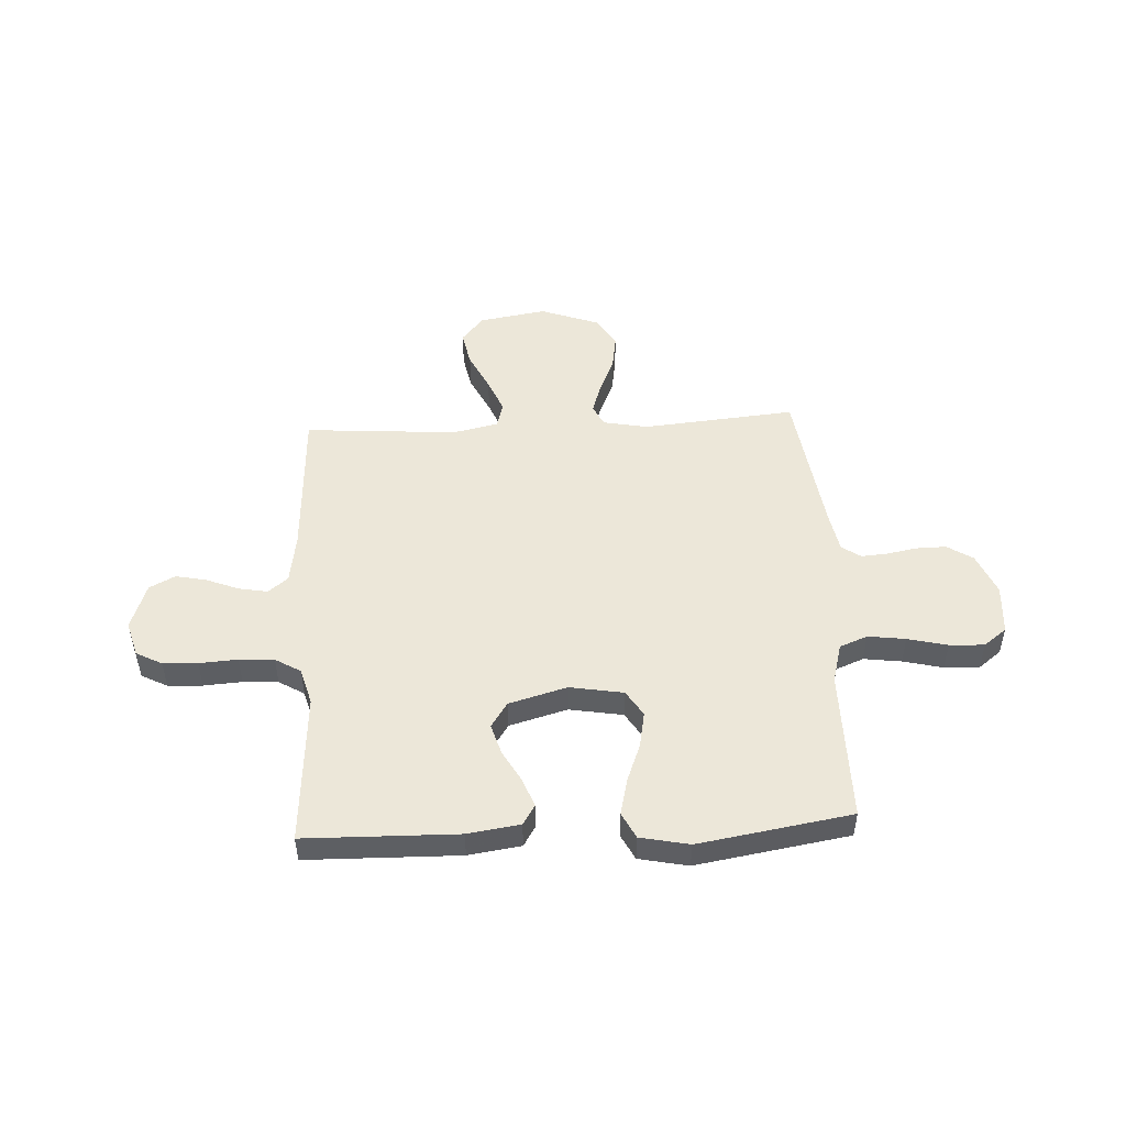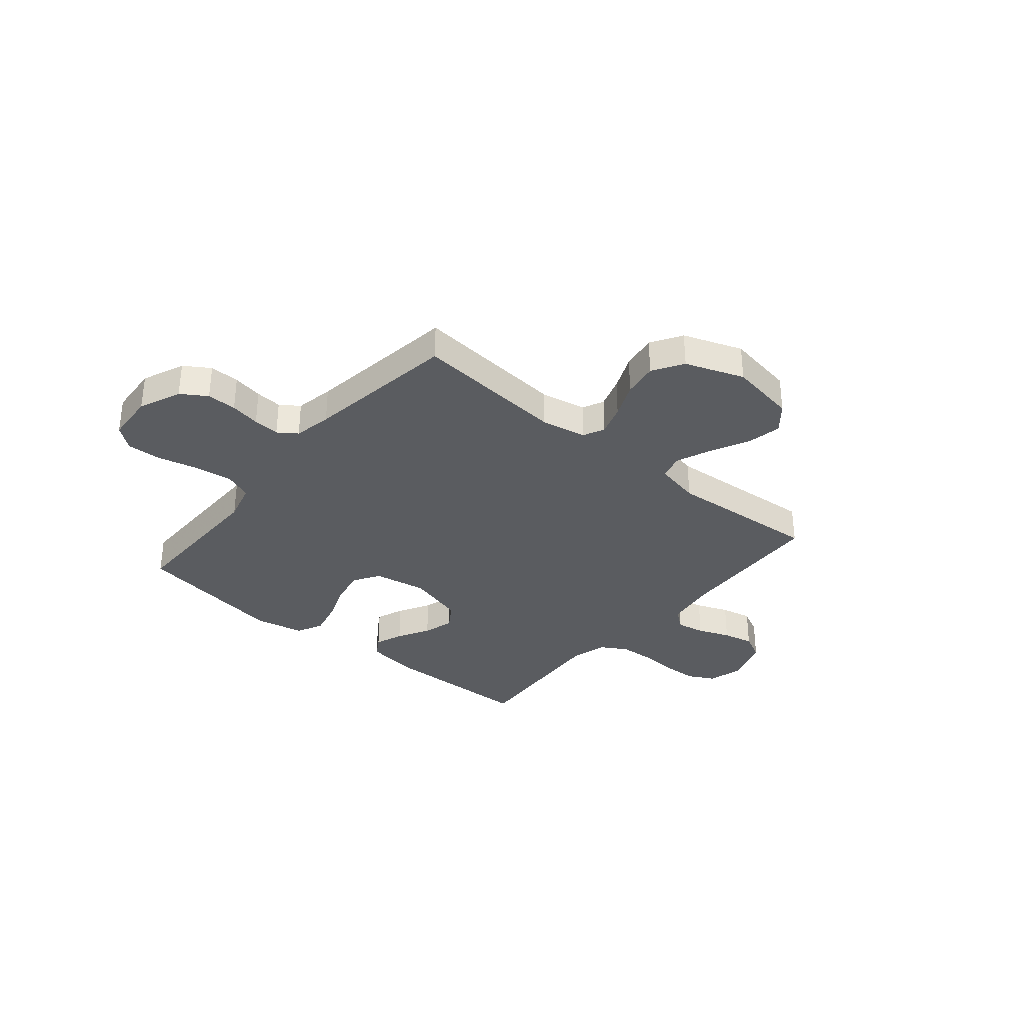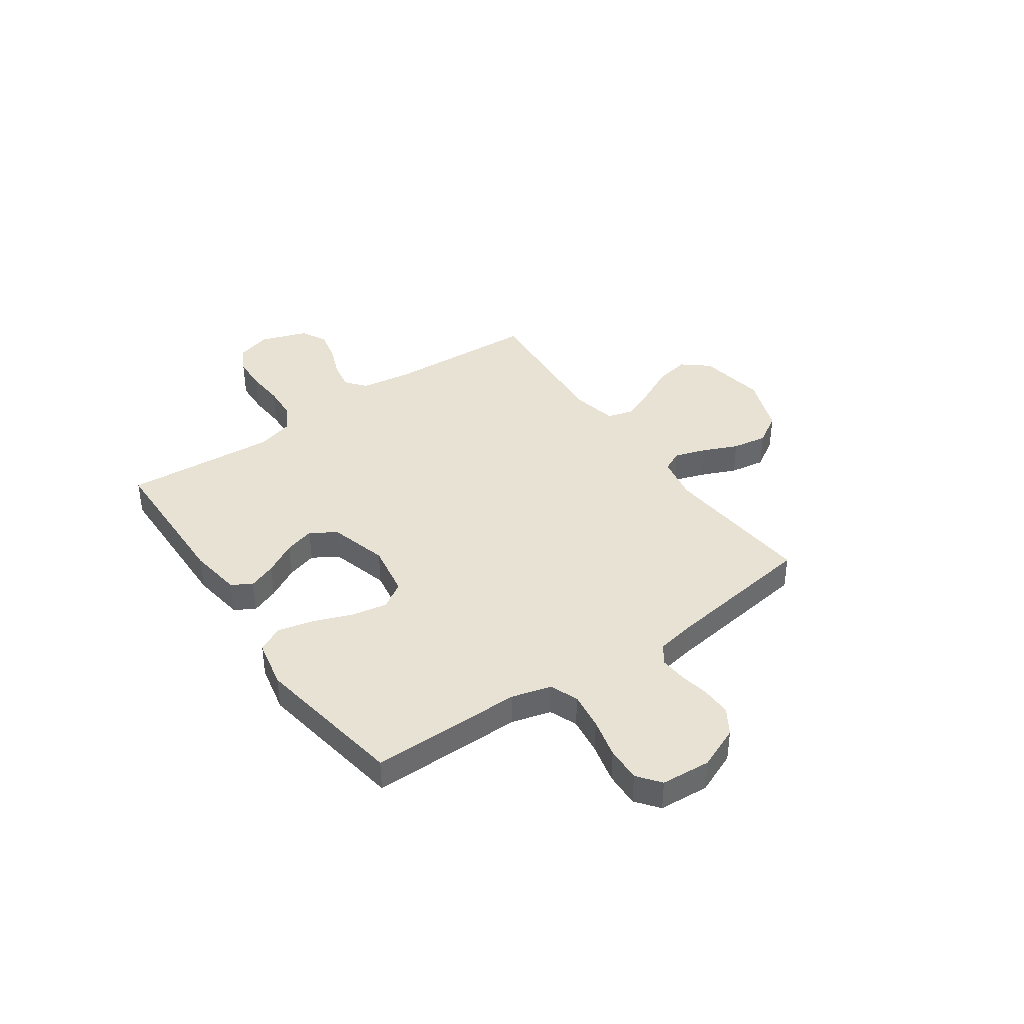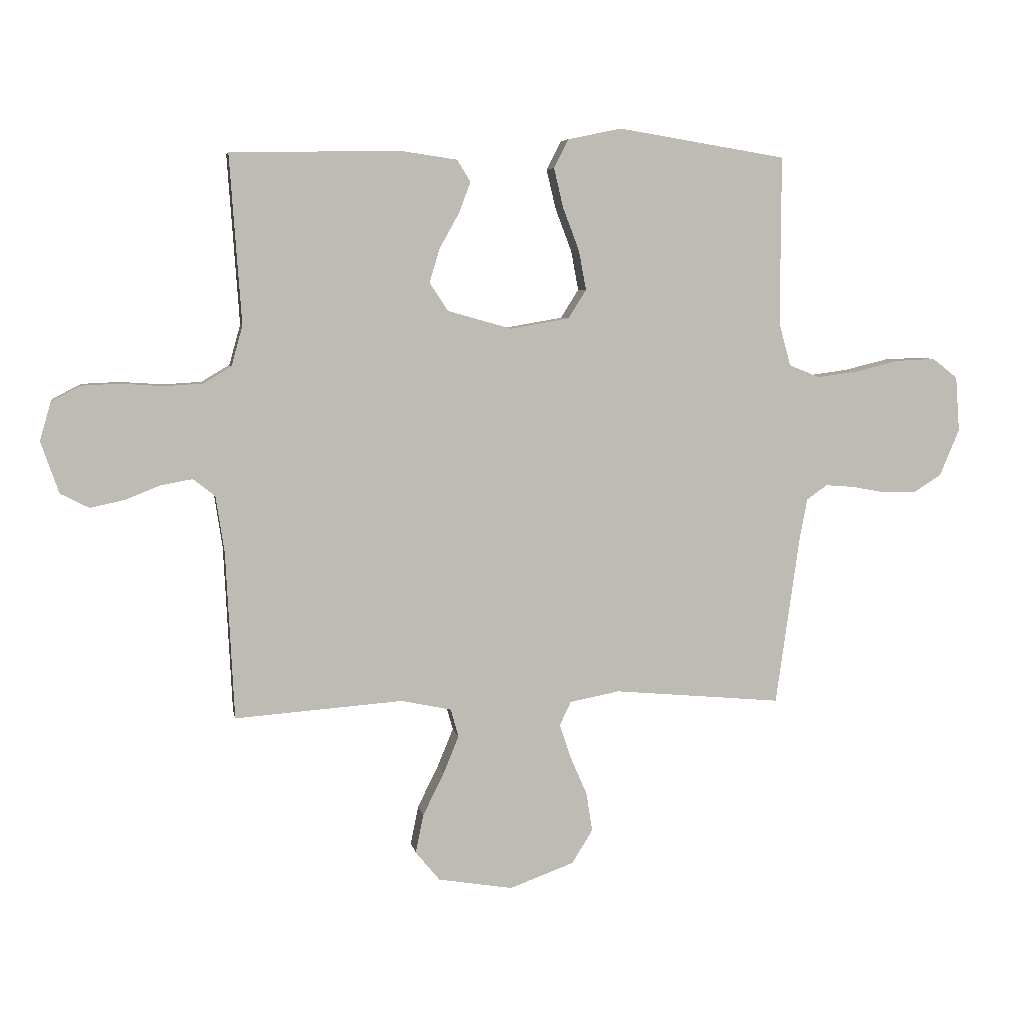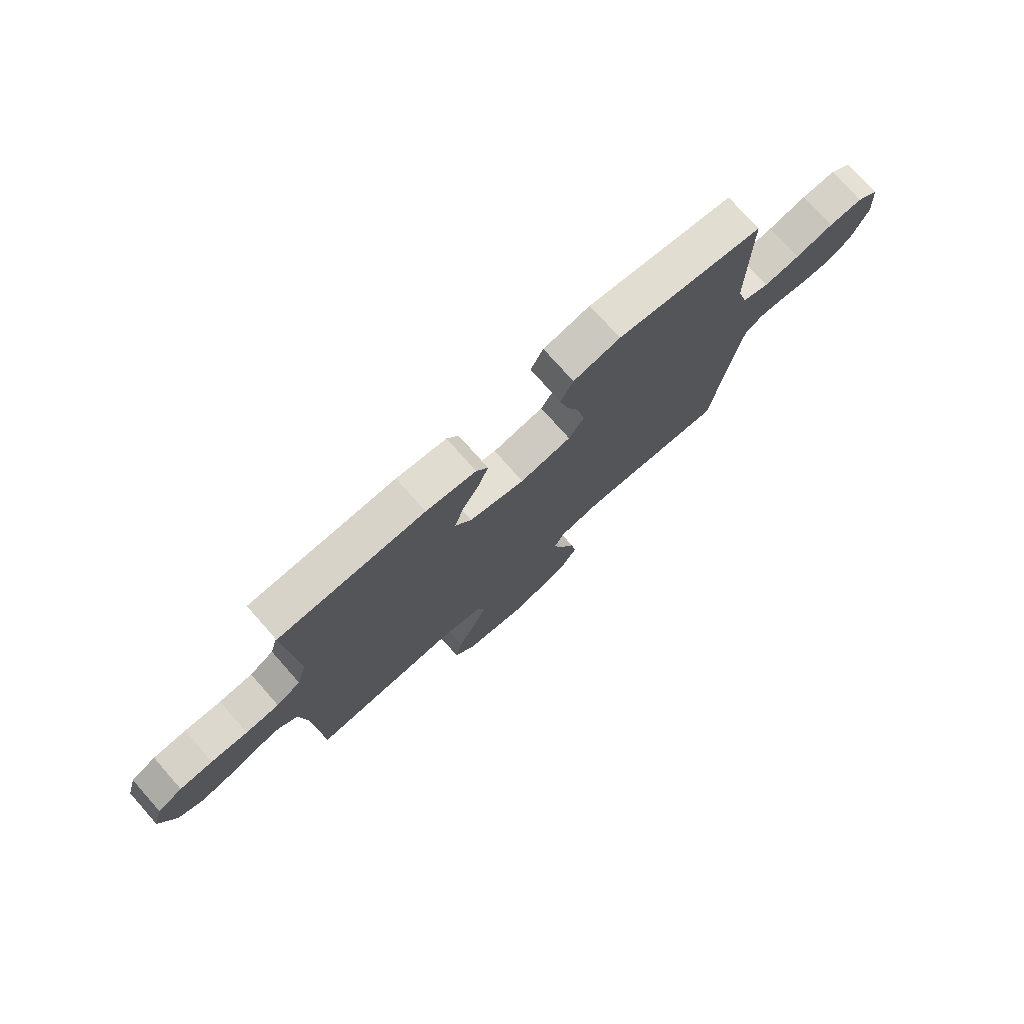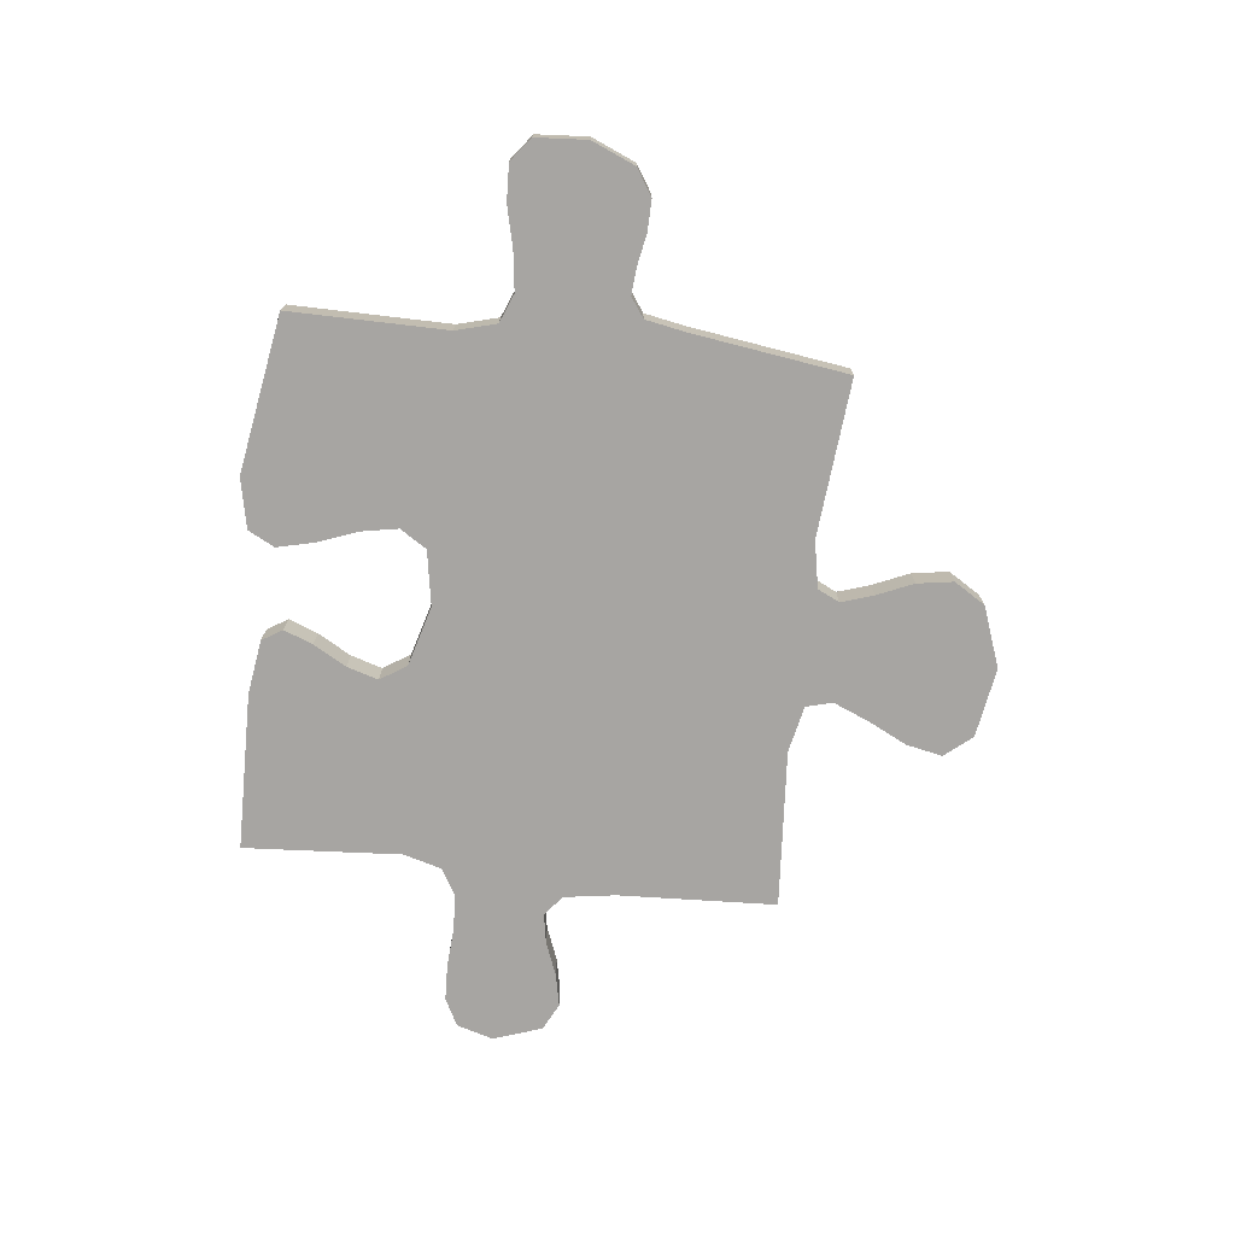
<metadata>
{"format":"obj","ext":"obj","renderer":"f3d","projection":"perspective","resolution":1024,"background":"white","views":[{"elev":49.7,"azim":-3.0,"up":"+Y"},{"elev":-33.7,"azim":140.1,"up":"+Y"},{"elev":39.8,"azim":55.1,"up":"+Y"},{"elev":5.8,"azim":-10.0,"up":"+Z"},{"elev":75.7,"azim":-41.6,"up":"+Z"},{"elev":-73.9,"azim":83.5,"up":"+Y"}]}
</metadata>
<code>
v 0.5 0.07 0.5
v 0.499 0.07 0.2
v 0.52 0.07 0.123
v 0.575 0.07 0.101
v 0.649 0.07 0.111
v 0.727 0.07 0.13
v 0.796 0.07 0.133
v 0.841 0.07 0.098
v 0.848 0.07 0
v 0.813 0.07 -0.083
v 0.763 0.07 -0.115
v 0.704 0.07 -0.114
v 0.645 0.07 -0.103
v 0.593 0.07 -0.099
v 0.556 0.07 -0.125
v 0.542 0.07 -0.2
v 0.5 0.07 -0.5
v 0.2 0.07 -0.473
v 0.111 0.07 -0.49
v 0.091 0.07 -0.532
v 0.111 0.07 -0.593
v 0.141 0.07 -0.662
v 0.152 0.07 -0.731
v 0.115 0.07 -0.791
v 0 0.07 -0.833
v -0.133 0.07 -0.811
v -0.176 0.07 -0.759
v -0.162 0.07 -0.69
v -0.125 0.07 -0.615
v -0.097 0.07 -0.547
v -0.111 0.07 -0.497
v -0.2 0.07 -0.478
v -0.5 0.07 -0.5
v -0.515 0.07 -0.2
v -0.53 0.07 -0.101
v -0.569 0.07 -0.07
v -0.625 0.07 -0.08
v -0.688 0.07 -0.105
v -0.749 0.07 -0.118
v -0.8 0.07 -0.092
v -0.832 0.07 0
v -0.812 0.07 0.069
v -0.761 0.07 0.096
v -0.693 0.07 0.099
v -0.618 0.07 0.094
v -0.549 0.07 0.098
v -0.499 0.07 0.128
v -0.479 0.07 0.2
v -0.5 0.07 0.5
v -0.2 0.07 0.506
v -0.097 0.07 0.491
v -0.073 0.07 0.452
v -0.094 0.07 0.397
v -0.129 0.07 0.334
v -0.147 0.07 0.274
v -0.114 0.07 0.224
v 0 0.07 0.192
v 0.105 0.07 0.21
v 0.137 0.07 0.261
v 0.124 0.07 0.331
v 0.095 0.07 0.407
v 0.078 0.07 0.478
v 0.104 0.07 0.529
v 0.2 0.07 0.549
v 0.5 0 0.5
v 0.499 0 0.2
v 0.52 0 0.123
v 0.575 0 0.101
v 0.649 0 0.111
v 0.727 0 0.13
v 0.796 0 0.133
v 0.841 0 0.098
v 0.848 0 0
v 0.813 0 -0.083
v 0.763 0 -0.115
v 0.704 0 -0.114
v 0.645 0 -0.103
v 0.593 0 -0.099
v 0.556 0 -0.125
v 0.542 0 -0.2
v 0.5 0 -0.5
v 0.2 0 -0.473
v 0.111 0 -0.49
v 0.091 0 -0.532
v 0.111 0 -0.593
v 0.141 0 -0.662
v 0.152 0 -0.731
v 0.115 0 -0.791
v 0 0 -0.833
v -0.133 0 -0.811
v -0.176 0 -0.759
v -0.162 0 -0.69
v -0.125 0 -0.615
v -0.097 0 -0.547
v -0.111 0 -0.497
v -0.2 0 -0.478
v -0.5 0 -0.5
v -0.515 0 -0.2
v -0.53 0 -0.101
v -0.569 0 -0.07
v -0.625 0 -0.08
v -0.688 0 -0.105
v -0.749 0 -0.118
v -0.8 0 -0.092
v -0.832 0 0
v -0.812 0 0.069
v -0.761 0 0.096
v -0.693 0 0.099
v -0.618 0 0.094
v -0.549 0 0.098
v -0.499 0 0.128
v -0.479 0 0.2
v -0.5 0 0.5
v -0.2 0 0.506
v -0.097 0 0.491
v -0.073 0 0.452
v -0.094 0 0.397
v -0.129 0 0.334
v -0.147 0 0.274
v -0.114 0 0.224
v 0 0 0.192
v 0.105 0 0.21
v 0.137 0 0.261
v 0.124 0 0.331
v 0.095 0 0.407
v 0.078 0 0.478
v 0.104 0 0.529
v 0.2 0 0.549
f 63 64 1 2
f 60 61 62 63
f 59 60 63 2
f 58 59 2 3
f 57 58 3 4
f 51 52 53 54
f 51 54 55
f 48 49 50 51
f 47 48 51 55
f 46 47 55 56
f 42 43 44 45
f 42 45 46
f 41 42 46
f 37 38 39 40
f 36 37 40 41
f 32 33 34
f 31 32 34 35
f 26 27 28 29
f 26 29 30
f 25 26 30
f 24 25 30 31
f 21 22 23 24
f 20 21 24 31
f 16 17 18
f 15 16 18 19
f 10 11 12 13
f 10 13 14
f 9 10 14
f 8 9 14
f 5 6 7 8
f 4 5 8 14
f 57 4 14 15
f 36 41 46 56
f 35 36 56 57
f 19 20 31 35
f 15 19 35 57
f 66 65 128 127
f 127 126 125 124
f 66 127 124 123
f 67 66 123 122
f 68 67 122 121
f 118 117 116 115
f 119 118 115
f 115 114 113 112
f 119 115 112 111
f 120 119 111 110
f 109 108 107 106
f 110 109 106
f 110 106 105
f 104 103 102 101
f 105 104 101 100
f 98 97 96
f 99 98 96 95
f 93 92 91 90
f 94 93 90
f 94 90 89
f 95 94 89 88
f 88 87 86 85
f 95 88 85 84
f 82 81 80
f 83 82 80 79
f 77 76 75 74
f 78 77 74
f 78 74 73
f 78 73 72
f 72 71 70 69
f 78 72 69 68
f 79 78 68 121
f 120 110 105 100
f 121 120 100 99
f 99 95 84 83
f 121 99 83 79
f 1 65 66 2
f 2 66 67 3
f 3 67 68 4
f 4 68 69 5
f 5 69 70 6
f 6 70 71 7
f 7 71 72 8
f 8 72 73 9
f 9 73 74 10
f 10 74 75 11
f 11 75 76 12
f 12 76 77 13
f 13 77 78 14
f 14 78 79 15
f 15 79 80 16
f 16 80 81 17
f 17 81 82 18
f 18 82 83 19
f 19 83 84 20
f 20 84 85 21
f 21 85 86 22
f 22 86 87 23
f 23 87 88 24
f 24 88 89 25
f 25 89 90 26
f 26 90 91 27
f 27 91 92 28
f 28 92 93 29
f 29 93 94 30
f 30 94 95 31
f 31 95 96 32
f 32 96 97 33
f 33 97 98 34
f 34 98 99 35
f 35 99 100 36
f 36 100 101 37
f 37 101 102 38
f 38 102 103 39
f 39 103 104 40
f 40 104 105 41
f 41 105 106 42
f 42 106 107 43
f 43 107 108 44
f 44 108 109 45
f 45 109 110 46
f 46 110 111 47
f 47 111 112 48
f 48 112 113 49
f 49 113 114 50
f 50 114 115 51
f 51 115 116 52
f 52 116 117 53
f 53 117 118 54
f 54 118 119 55
f 55 119 120 56
f 56 120 121 57
f 57 121 122 58
f 58 122 123 59
f 59 123 124 60
f 60 124 125 61
f 61 125 126 62
f 62 126 127 63
f 63 127 128 64
f 64 128 65 1

</code>
